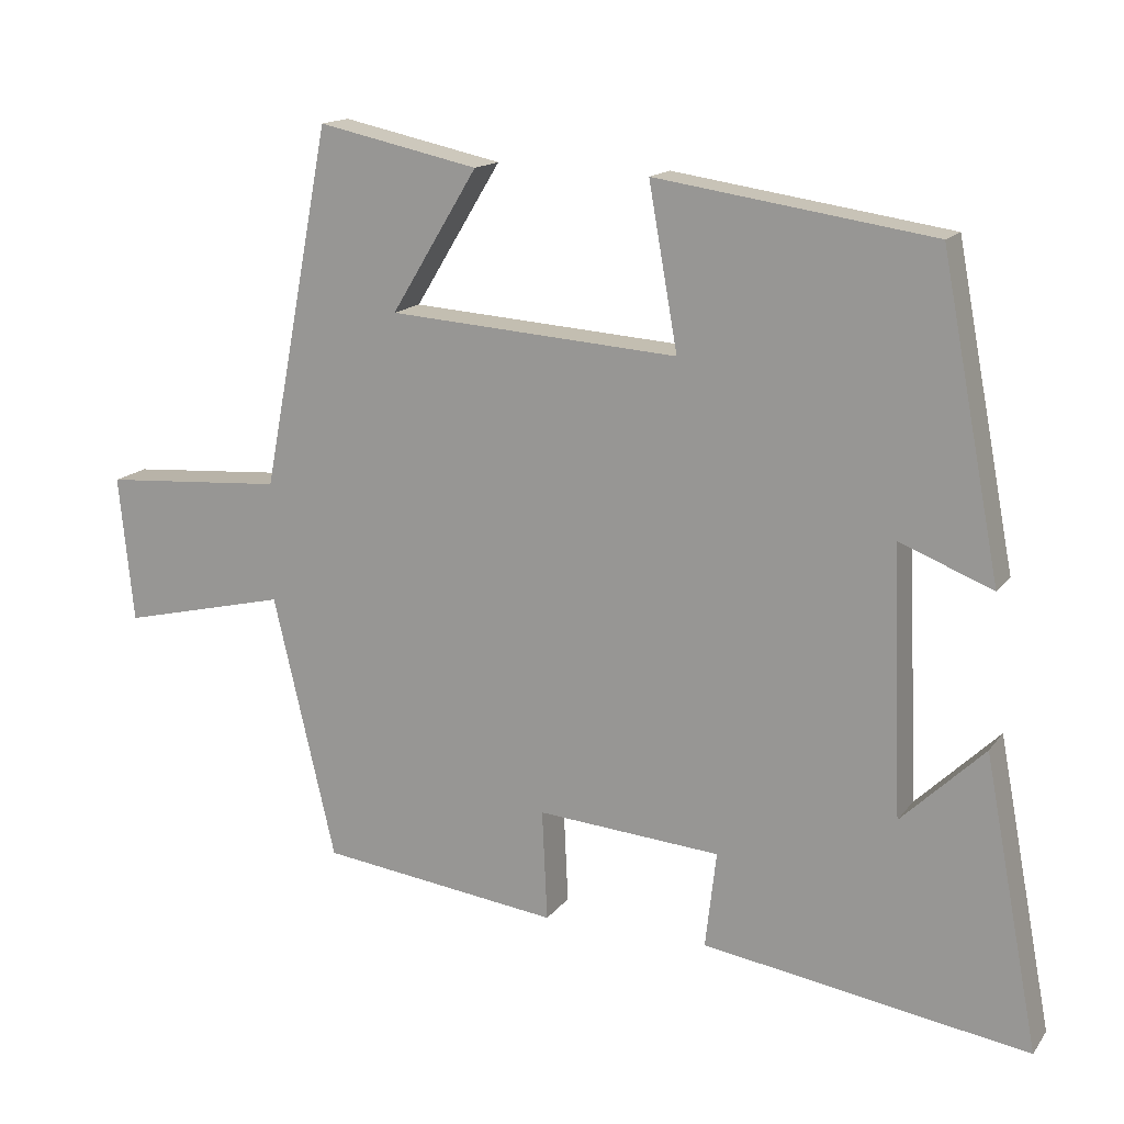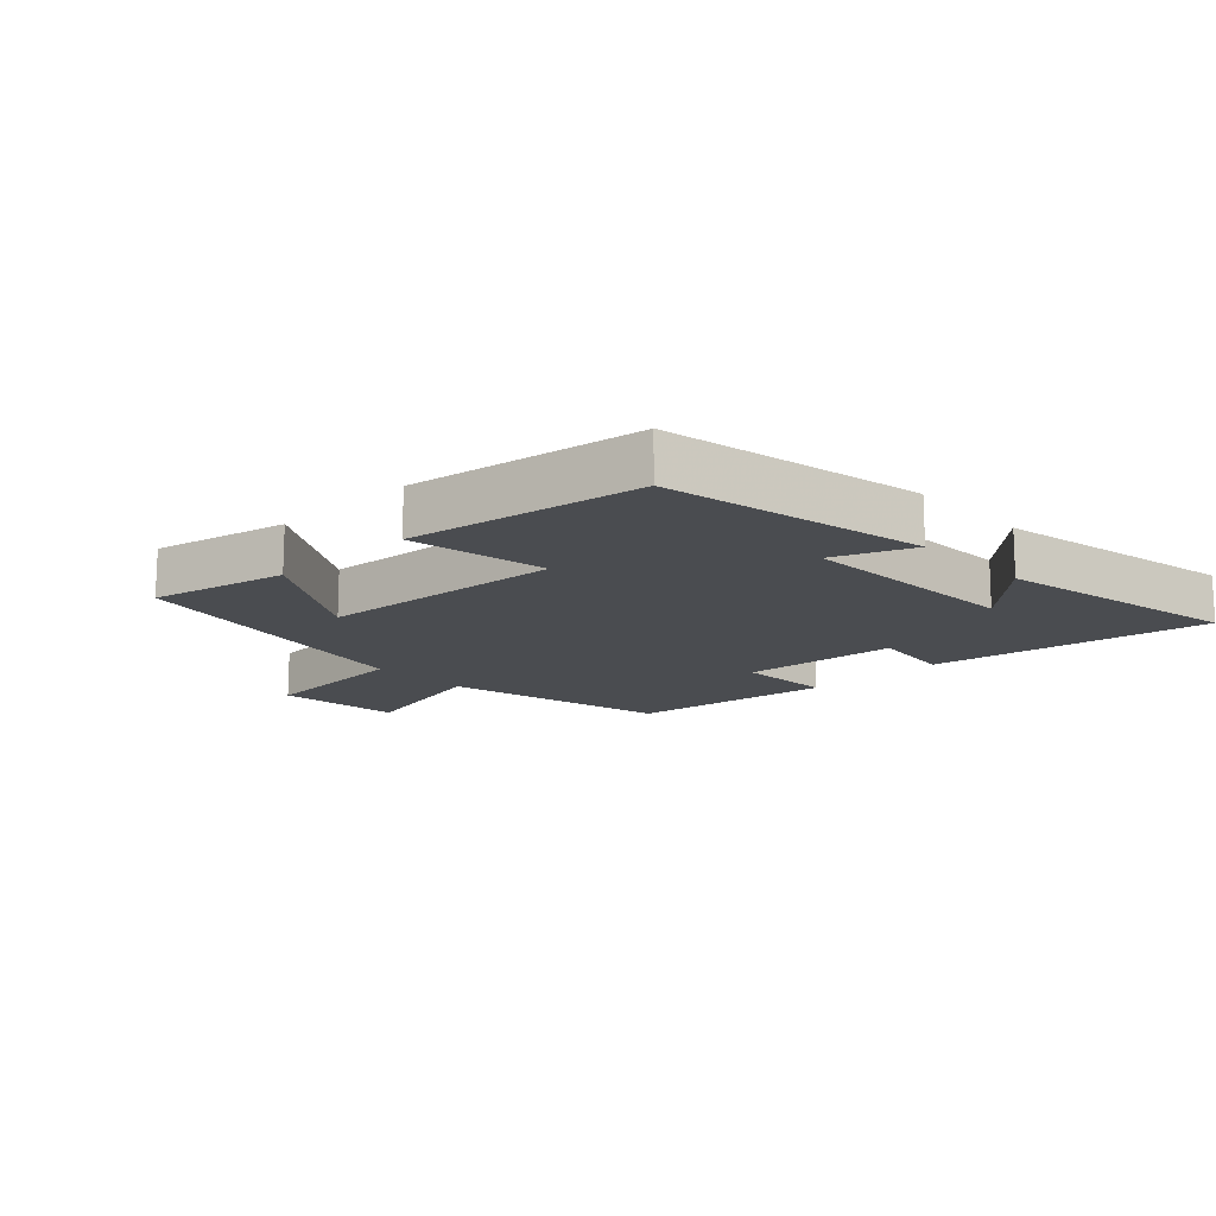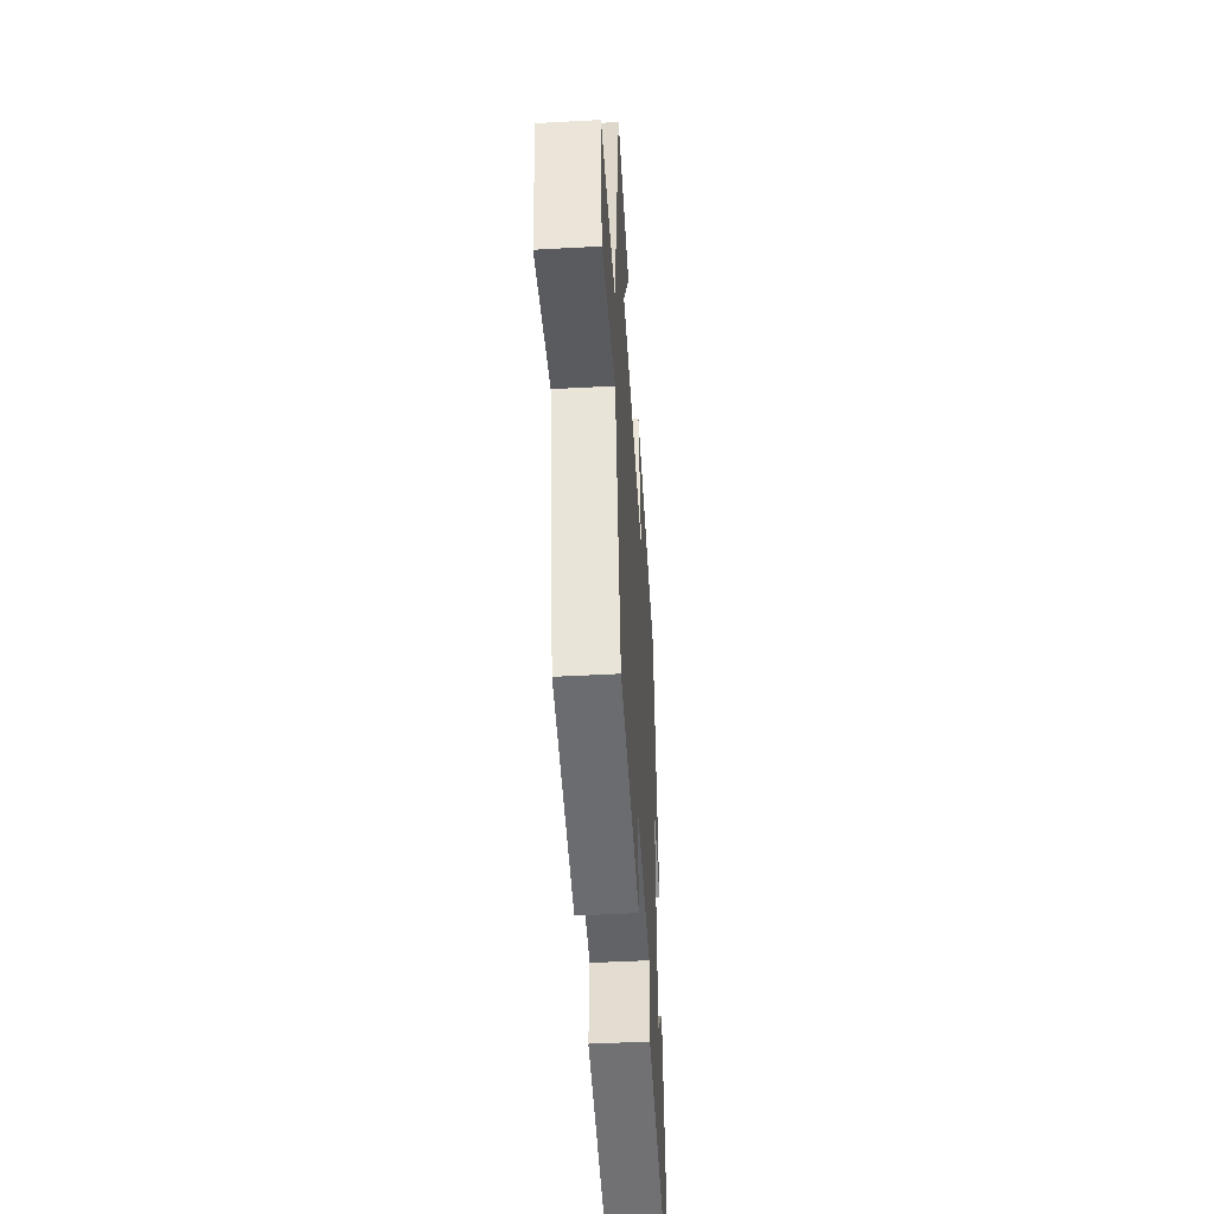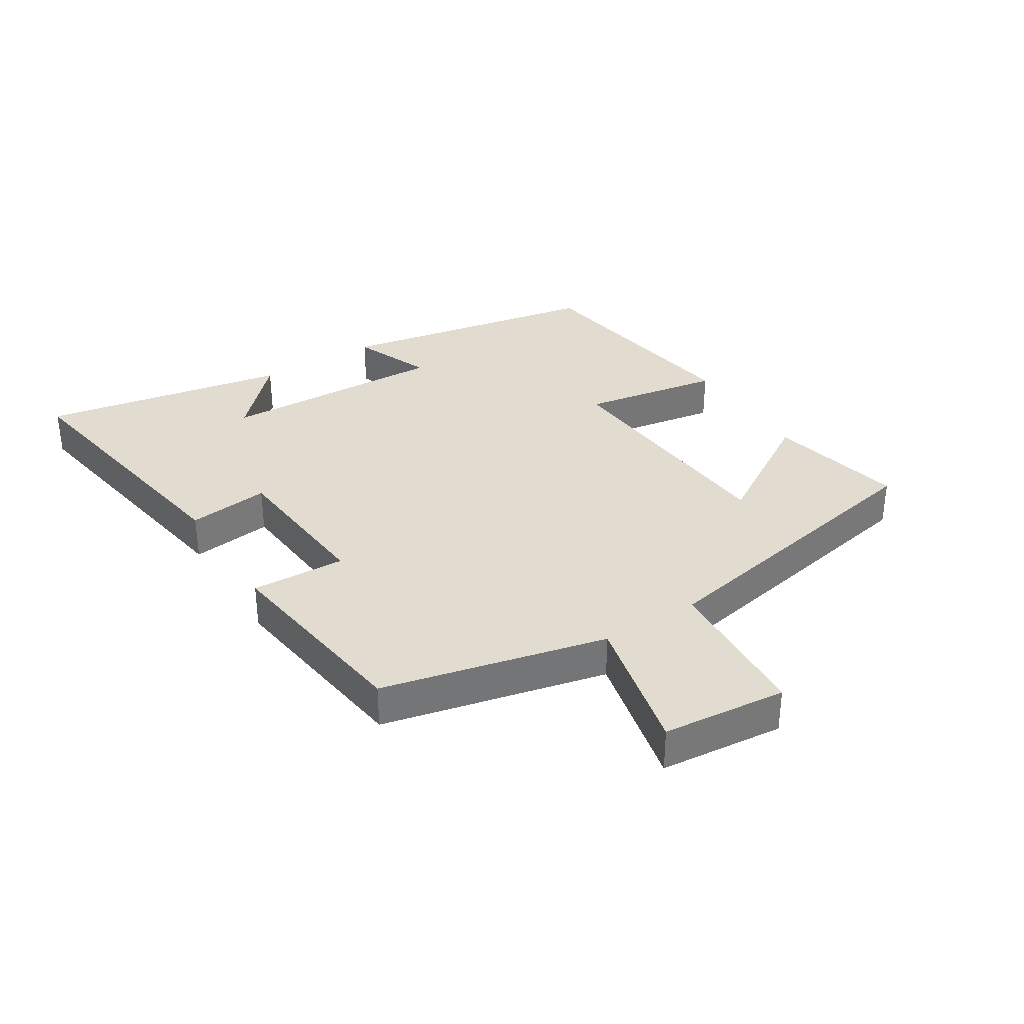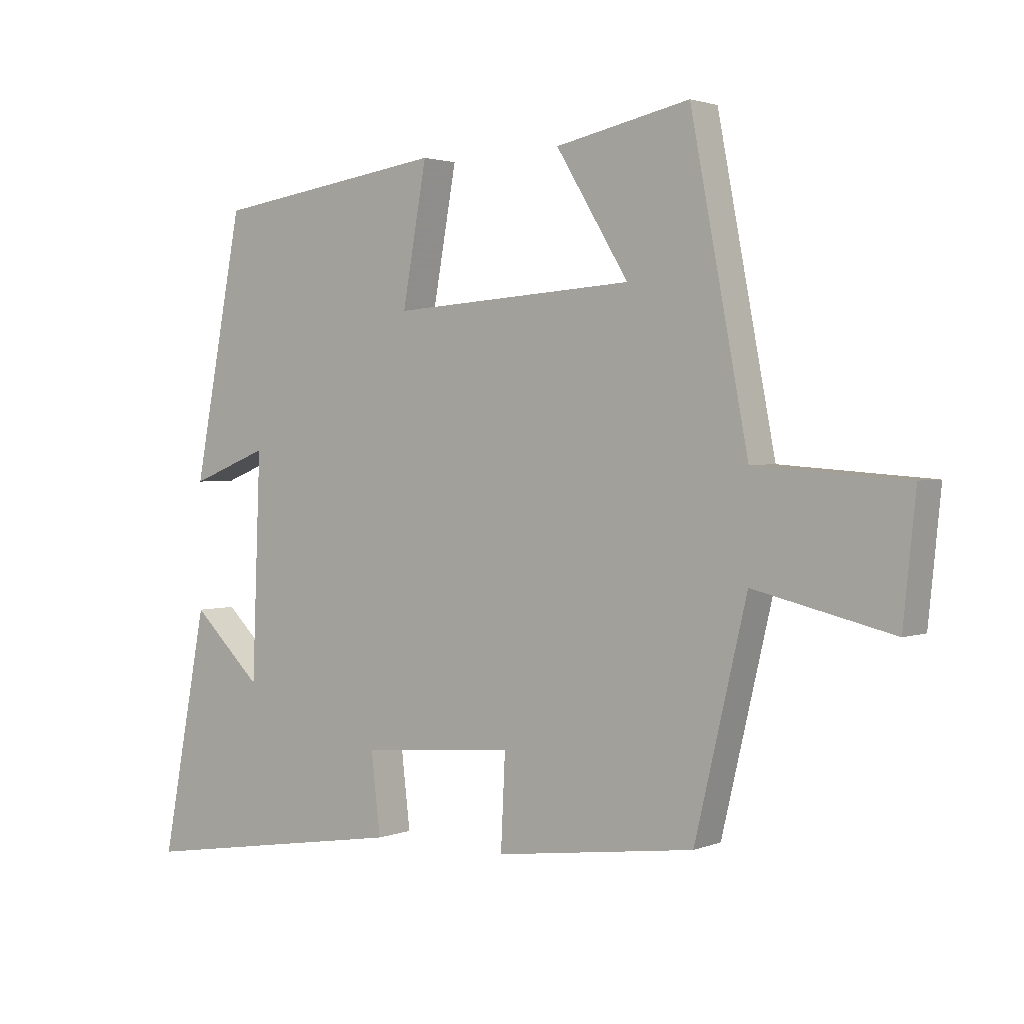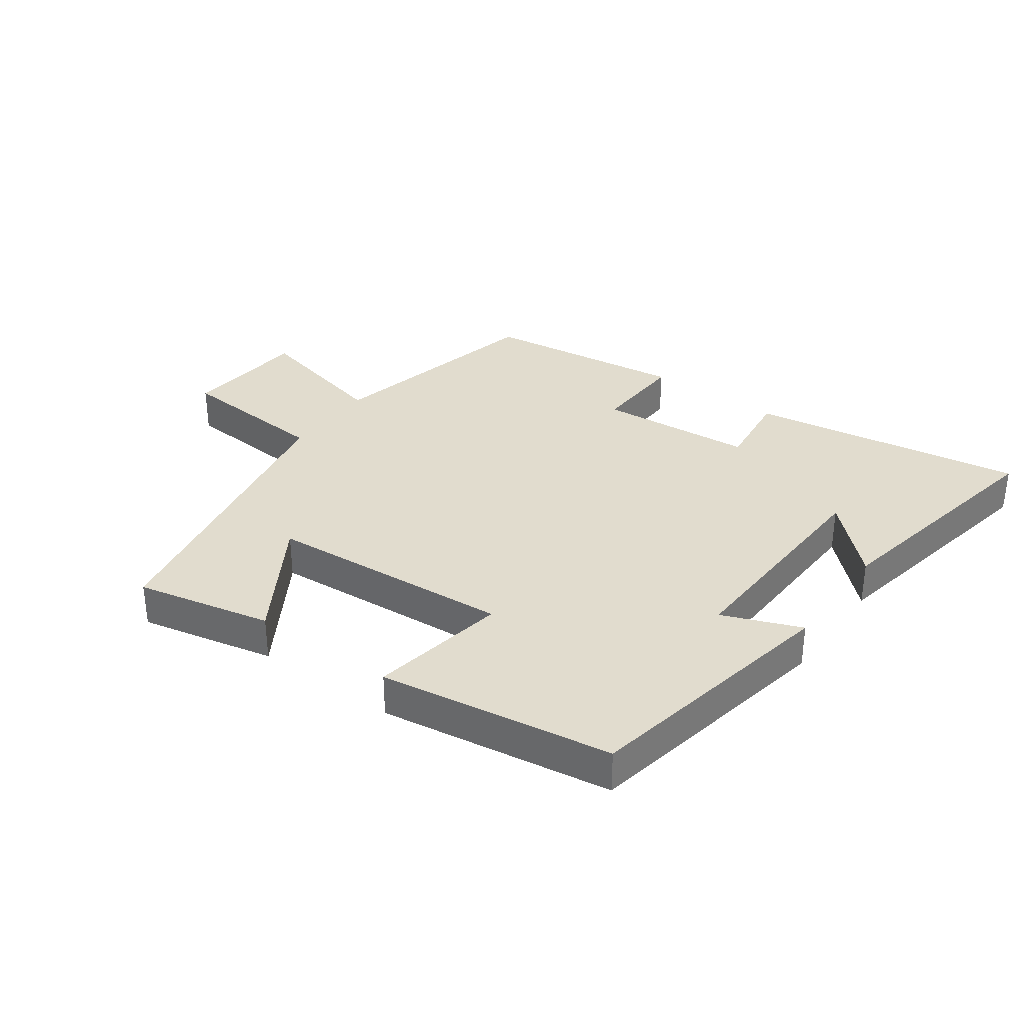
<metadata>
{"format":"obj","ext":"obj","renderer":"f3d","projection":"perspective","resolution":1024,"background":"white","views":[{"elev":15.2,"azim":23.6,"up":"+Z"},{"elev":-15.0,"azim":43.5,"up":"+Y"},{"elev":-46.4,"azim":-86.4,"up":"+Z"},{"elev":34.2,"azim":-122.4,"up":"+Y"},{"elev":2.2,"azim":-143.3,"up":"+Z"},{"elev":34.1,"azim":35.8,"up":"+Y"}]}
</metadata>
<code>
v 0.42 0.07 0.444
v 0.5 0.07 0.024
v 0.374 0.07 0.074
v 0.388 0.07 -0.286
v 0.5 0.07 -0.178
v 0.574 0.07 -0.57
v 0.134 0.07 -0.5
v 0.149 0.07 -0.37
v -0.099 0.07 -0.35
v -0.092 0.07 -0.5
v -0.416 0.07 -0.458
v -0.5 0.07 -0.101
v -0.725 0.07 -0.154
v -0.745 0.07 0.044
v -0.5 0.07 0.061
v -0.407 0.07 0.547
v -0.19 0.07 0.5
v -0.307 0.07 0.308
v 0.085 0.07 0.28
v 0.046 0.07 0.5
v 0.42 0 0.444
v 0.5 0 0.024
v 0.374 0 0.074
v 0.388 0 -0.286
v 0.5 0 -0.178
v 0.574 0 -0.57
v 0.134 0 -0.5
v 0.149 0 -0.37
v -0.099 0 -0.35
v -0.092 0 -0.5
v -0.416 0 -0.458
v -0.5 0 -0.101
v -0.725 0 -0.154
v -0.745 0 0.044
v -0.5 0 0.061
v -0.407 0 0.547
v -0.19 0 0.5
v -0.307 0 0.308
v 0.085 0 0.28
v 0.046 0 0.5
f 1 2 3
f 20 1 3
f 19 20 3
f 18 19 3 4
f 15 16 17 18
f 15 18 4
f 12 13 14 15
f 11 12 15
f 10 11 15
f 9 10 15
f 8 9 15 4
f 7 8 4
f 6 7 4
f 4 5 6
f 23 22 21
f 23 21 40
f 23 40 39
f 24 23 39 38
f 38 37 36 35
f 24 38 35
f 35 34 33 32
f 35 32 31
f 35 31 30
f 35 30 29
f 24 35 29 28
f 24 28 27
f 24 27 26
f 26 25 24
f 1 21 22 2
f 2 22 23 3
f 3 23 24 4
f 4 24 25 5
f 5 25 26 6
f 6 26 27 7
f 7 27 28 8
f 8 28 29 9
f 9 29 30 10
f 10 30 31 11
f 11 31 32 12
f 12 32 33 13
f 13 33 34 14
f 14 34 35 15
f 15 35 36 16
f 16 36 37 17
f 17 37 38 18
f 18 38 39 19
f 19 39 40 20
f 20 40 21 1

</code>
